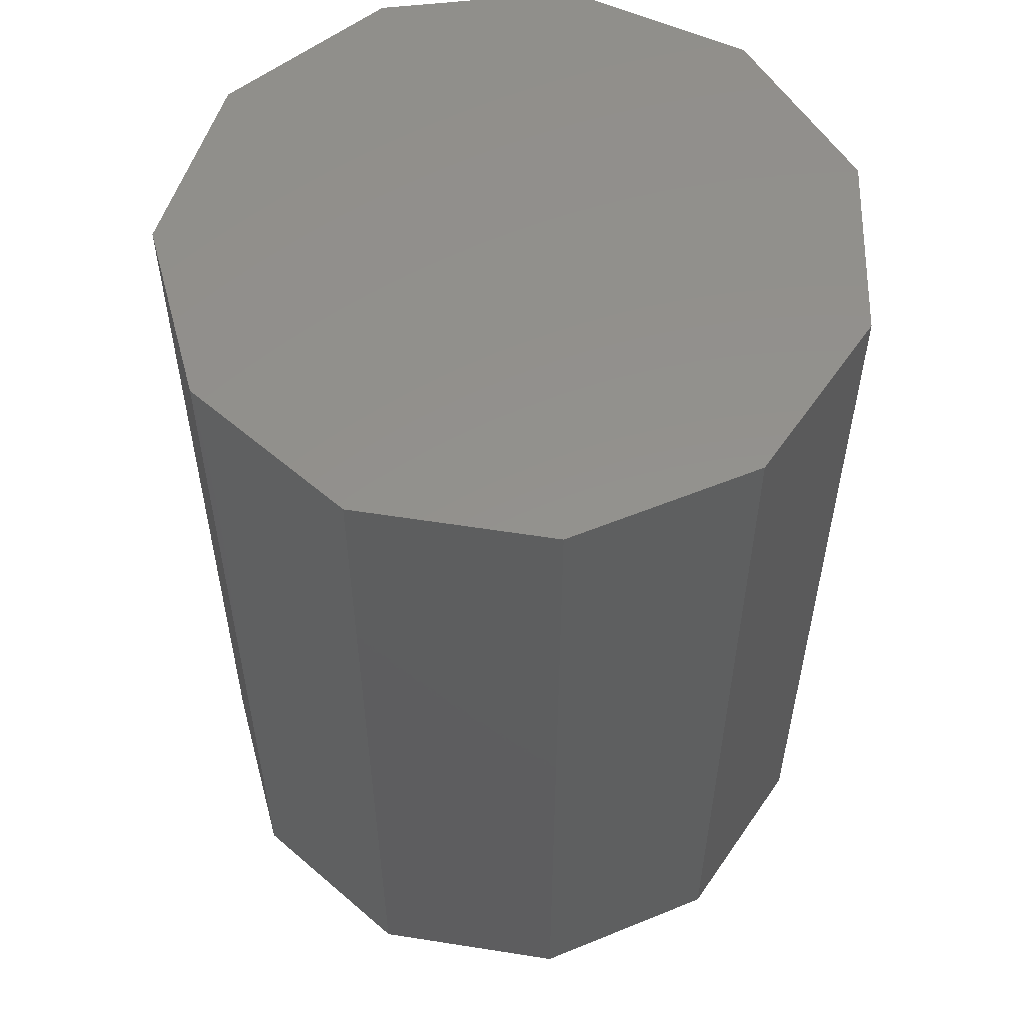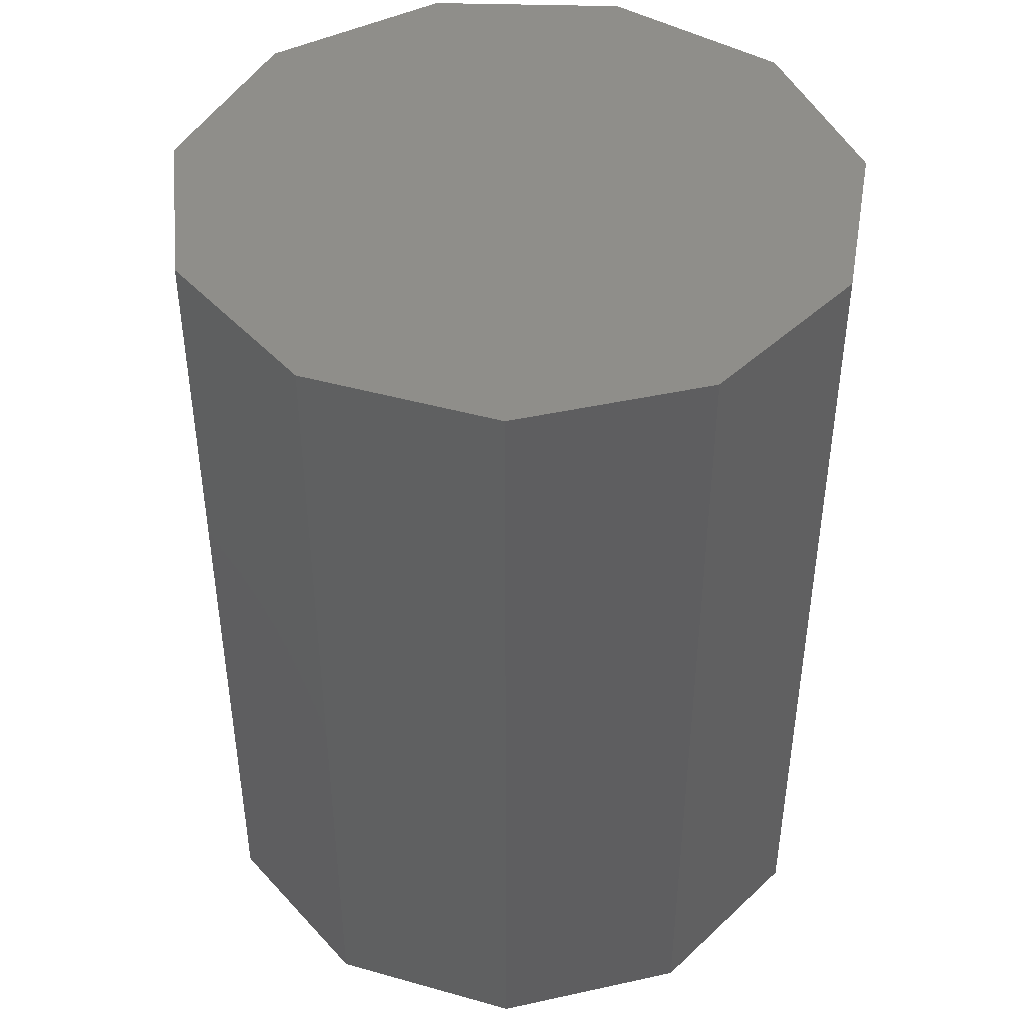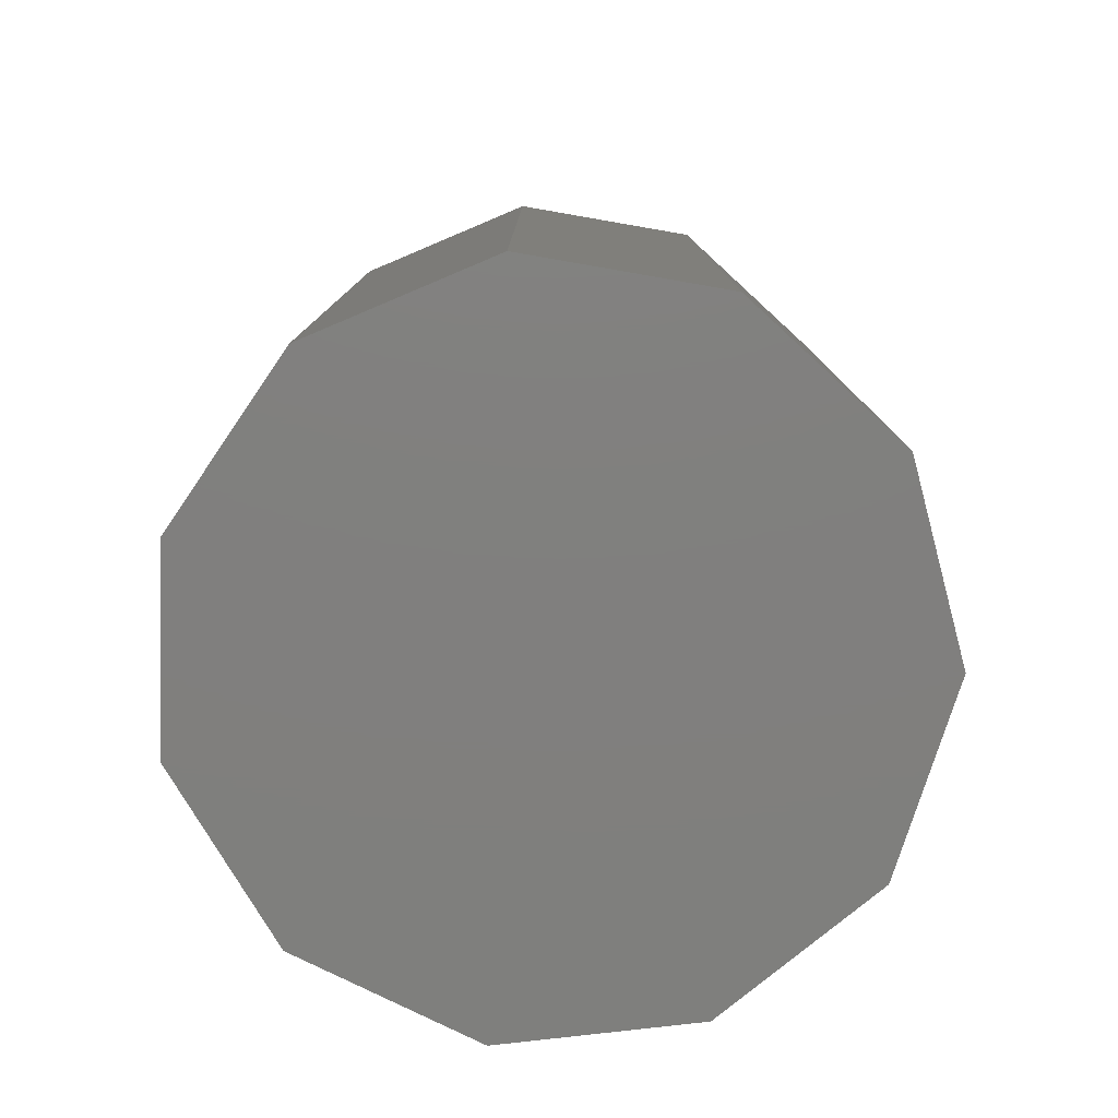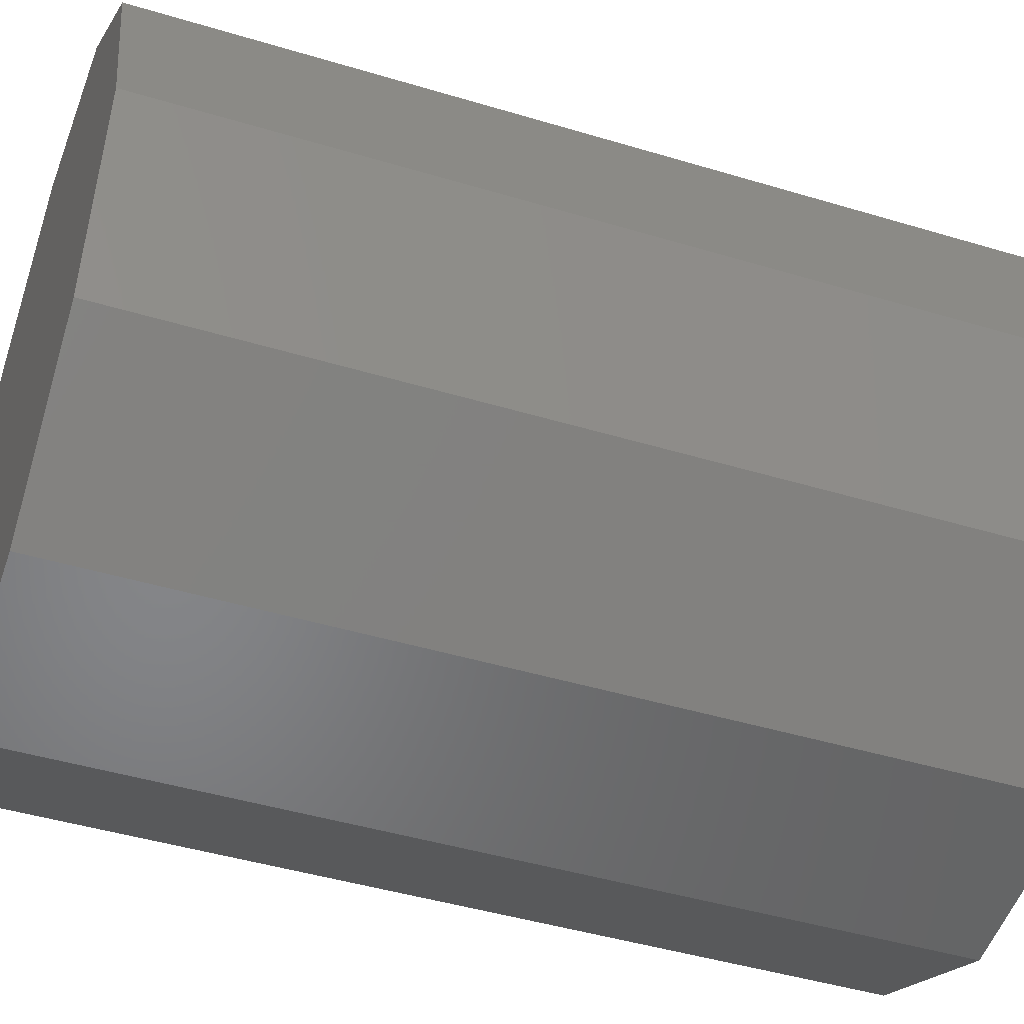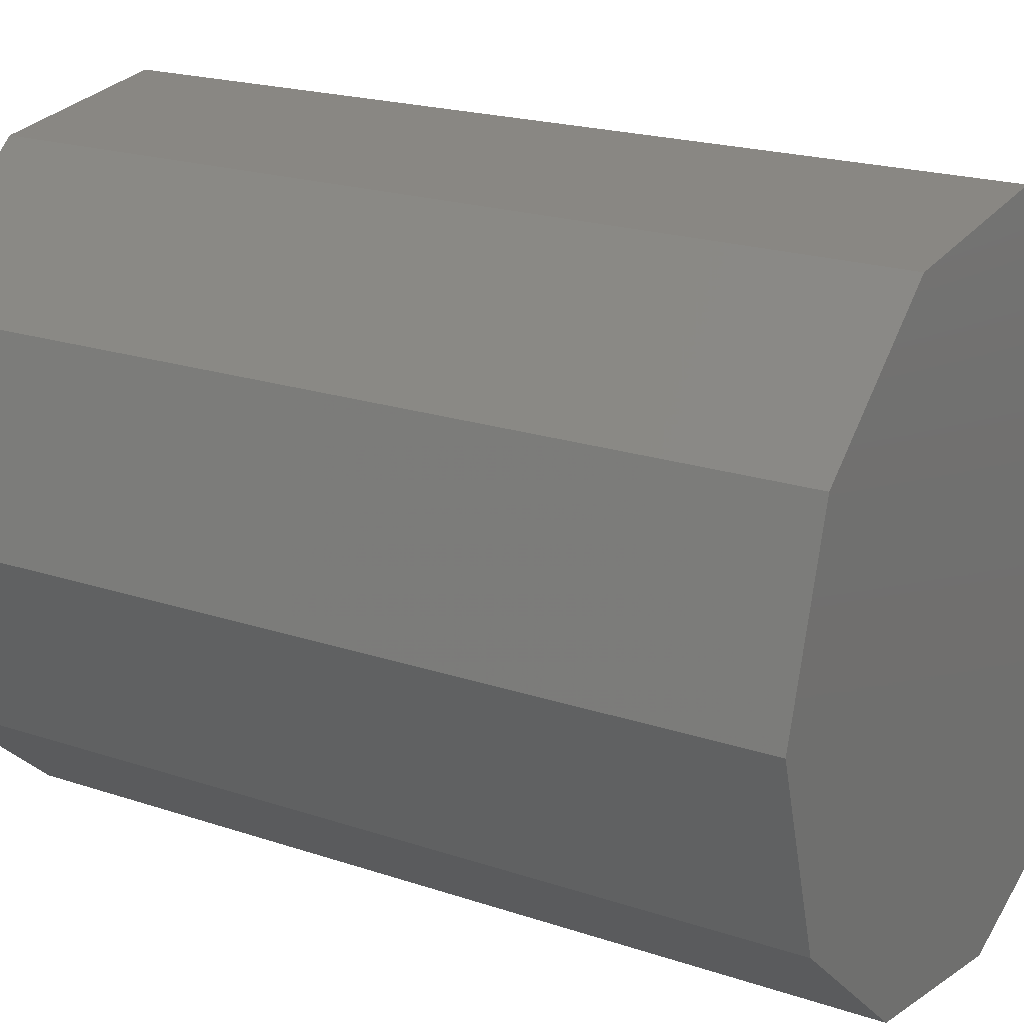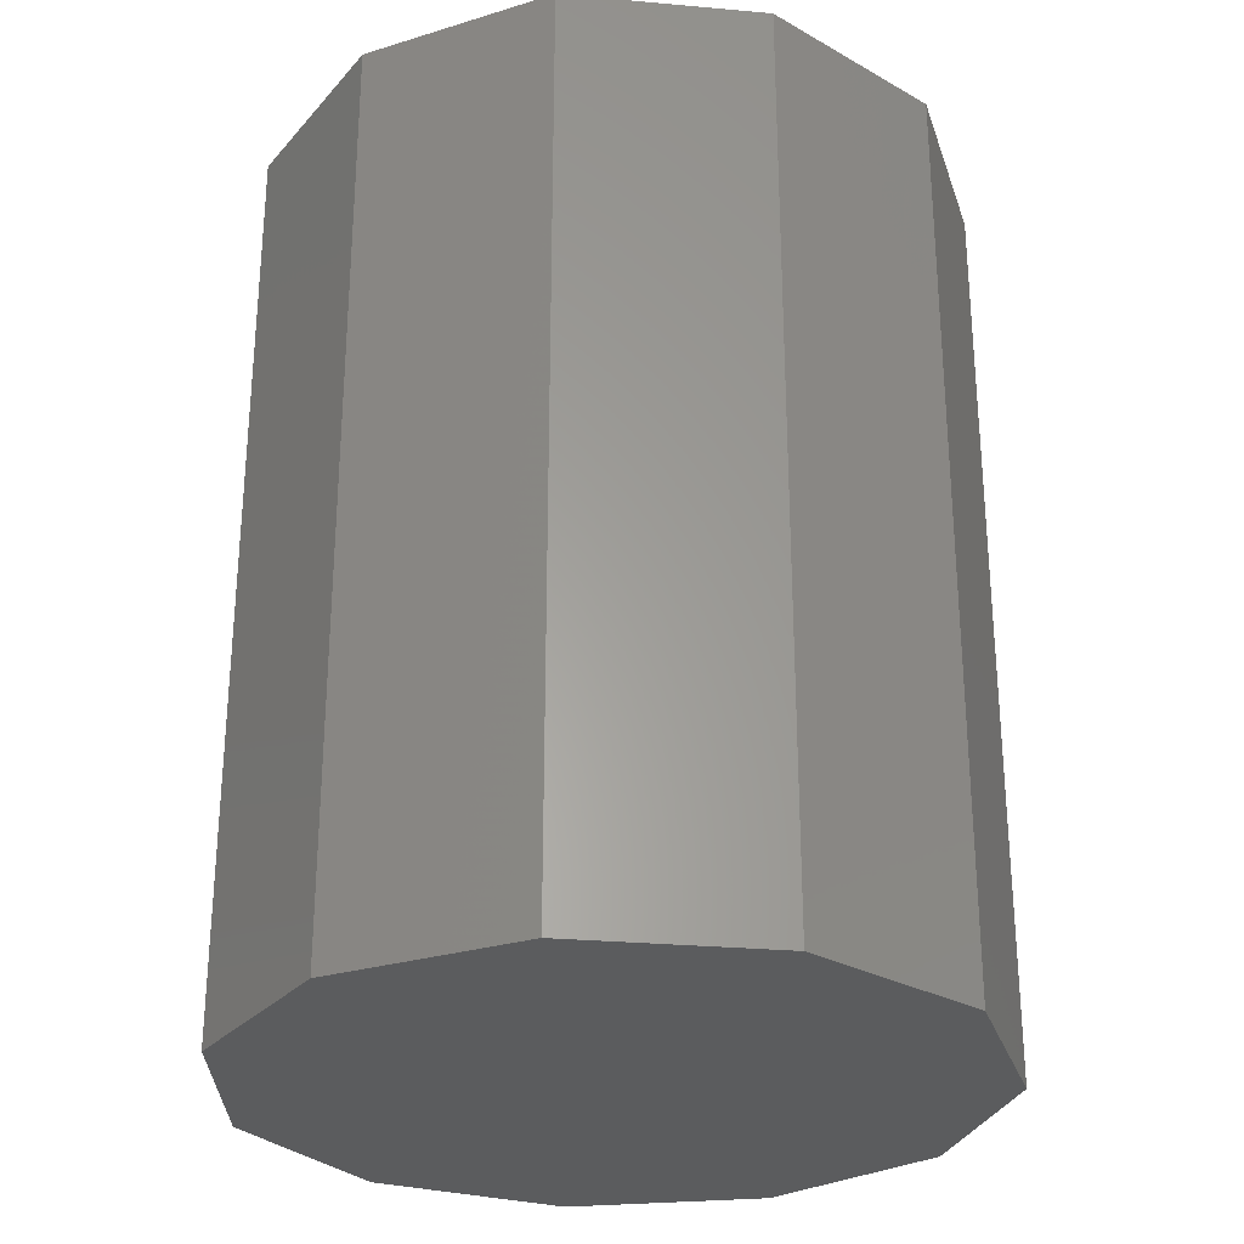
<metadata>
{"format":"stl","ext":"stl","renderer":"f3d","projection":"perspective","resolution":1024,"background":"white","views":[{"elev":55.3,"azim":115.8,"up":"+Z"},{"elev":43.8,"azim":-137.2,"up":"+Z"},{"elev":-79.6,"azim":63.8,"up":"+Z"},{"elev":-44.7,"azim":70.6,"up":"+Y"},{"elev":19.8,"azim":122.1,"up":"+Y"},{"elev":-28.2,"azim":0.4,"up":"+Z"}]}
</metadata>
<code>
# stl→obj: 22 verts, 40 faces
v -0.465 1.3 1.08
v -0.4706 1.319 0.99
v -0.4706 1.319 1.08
v -0.465 1.3 0.99
v -0.4855 1.332 1.08
v -0.4855 1.332 0.99
v -0.505 1.335 1.08
v -0.505 1.335 0.99
v -0.5229 1.326 1.08
v -0.5229 1.326 0.99
v -0.5336 1.31 0.99
v -0.5336 1.31 1.08
v -0.5336 1.29 0.99
v -0.5336 1.29 1.08
v -0.5229 1.274 0.99
v -0.5229 1.274 1.08
v -0.505 1.265 1.08
v -0.505 1.265 0.99
v -0.4855 1.268 1.08
v -0.4855 1.268 0.99
v -0.4706 1.281 1.08
v -0.4706 1.281 0.99
f 1 2 3
f 2 1 4
f 2 5 3
f 5 2 6
f 6 7 5
f 7 6 8
f 8 9 7
f 9 8 10
f 11 9 10
f 9 11 12
f 13 12 11
f 12 13 14
f 15 14 13
f 14 15 16
f 15 17 16
f 17 15 18
f 18 19 17
f 19 18 20
f 20 21 19
f 21 20 22
f 21 4 1
f 4 21 22
f 22 2 4
f 20 2 22
f 20 6 2
f 18 6 20
f 18 8 6
f 15 8 18
f 15 10 8
f 13 10 15
f 10 13 11
f 3 21 1
f 5 21 3
f 5 19 21
f 7 19 5
f 7 17 19
f 9 17 7
f 9 16 17
f 12 16 9
f 16 12 14

</code>
